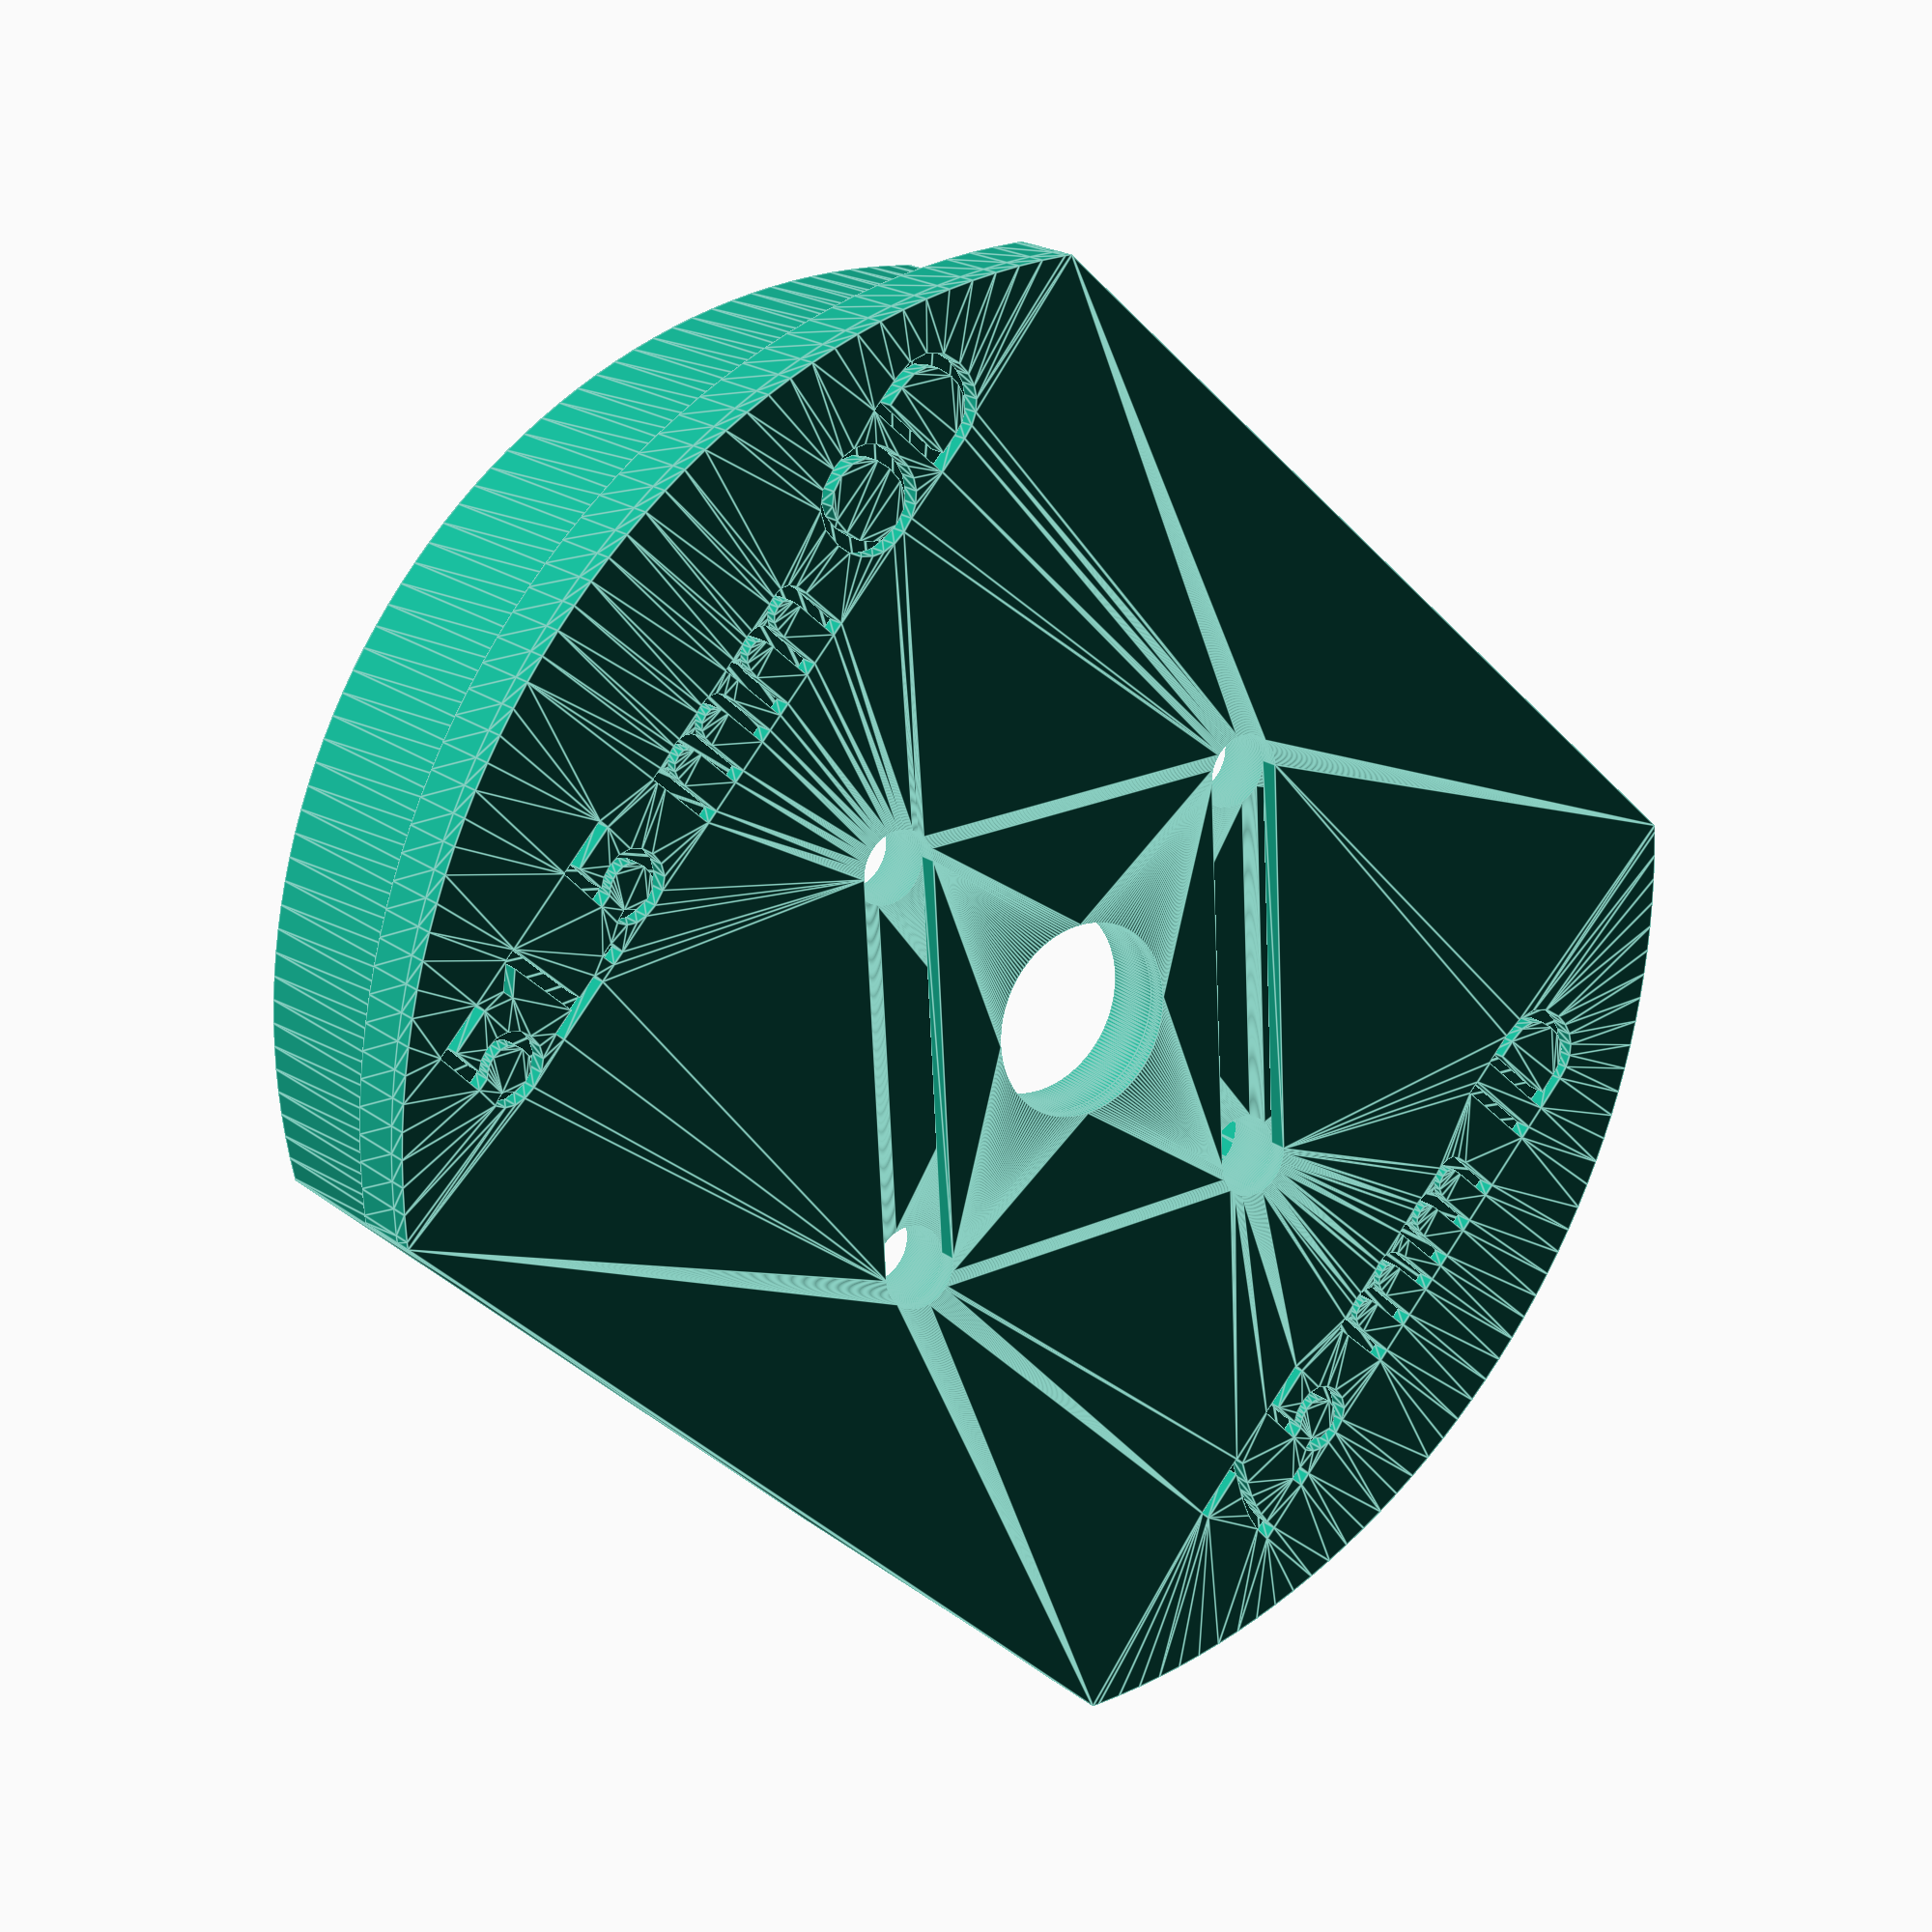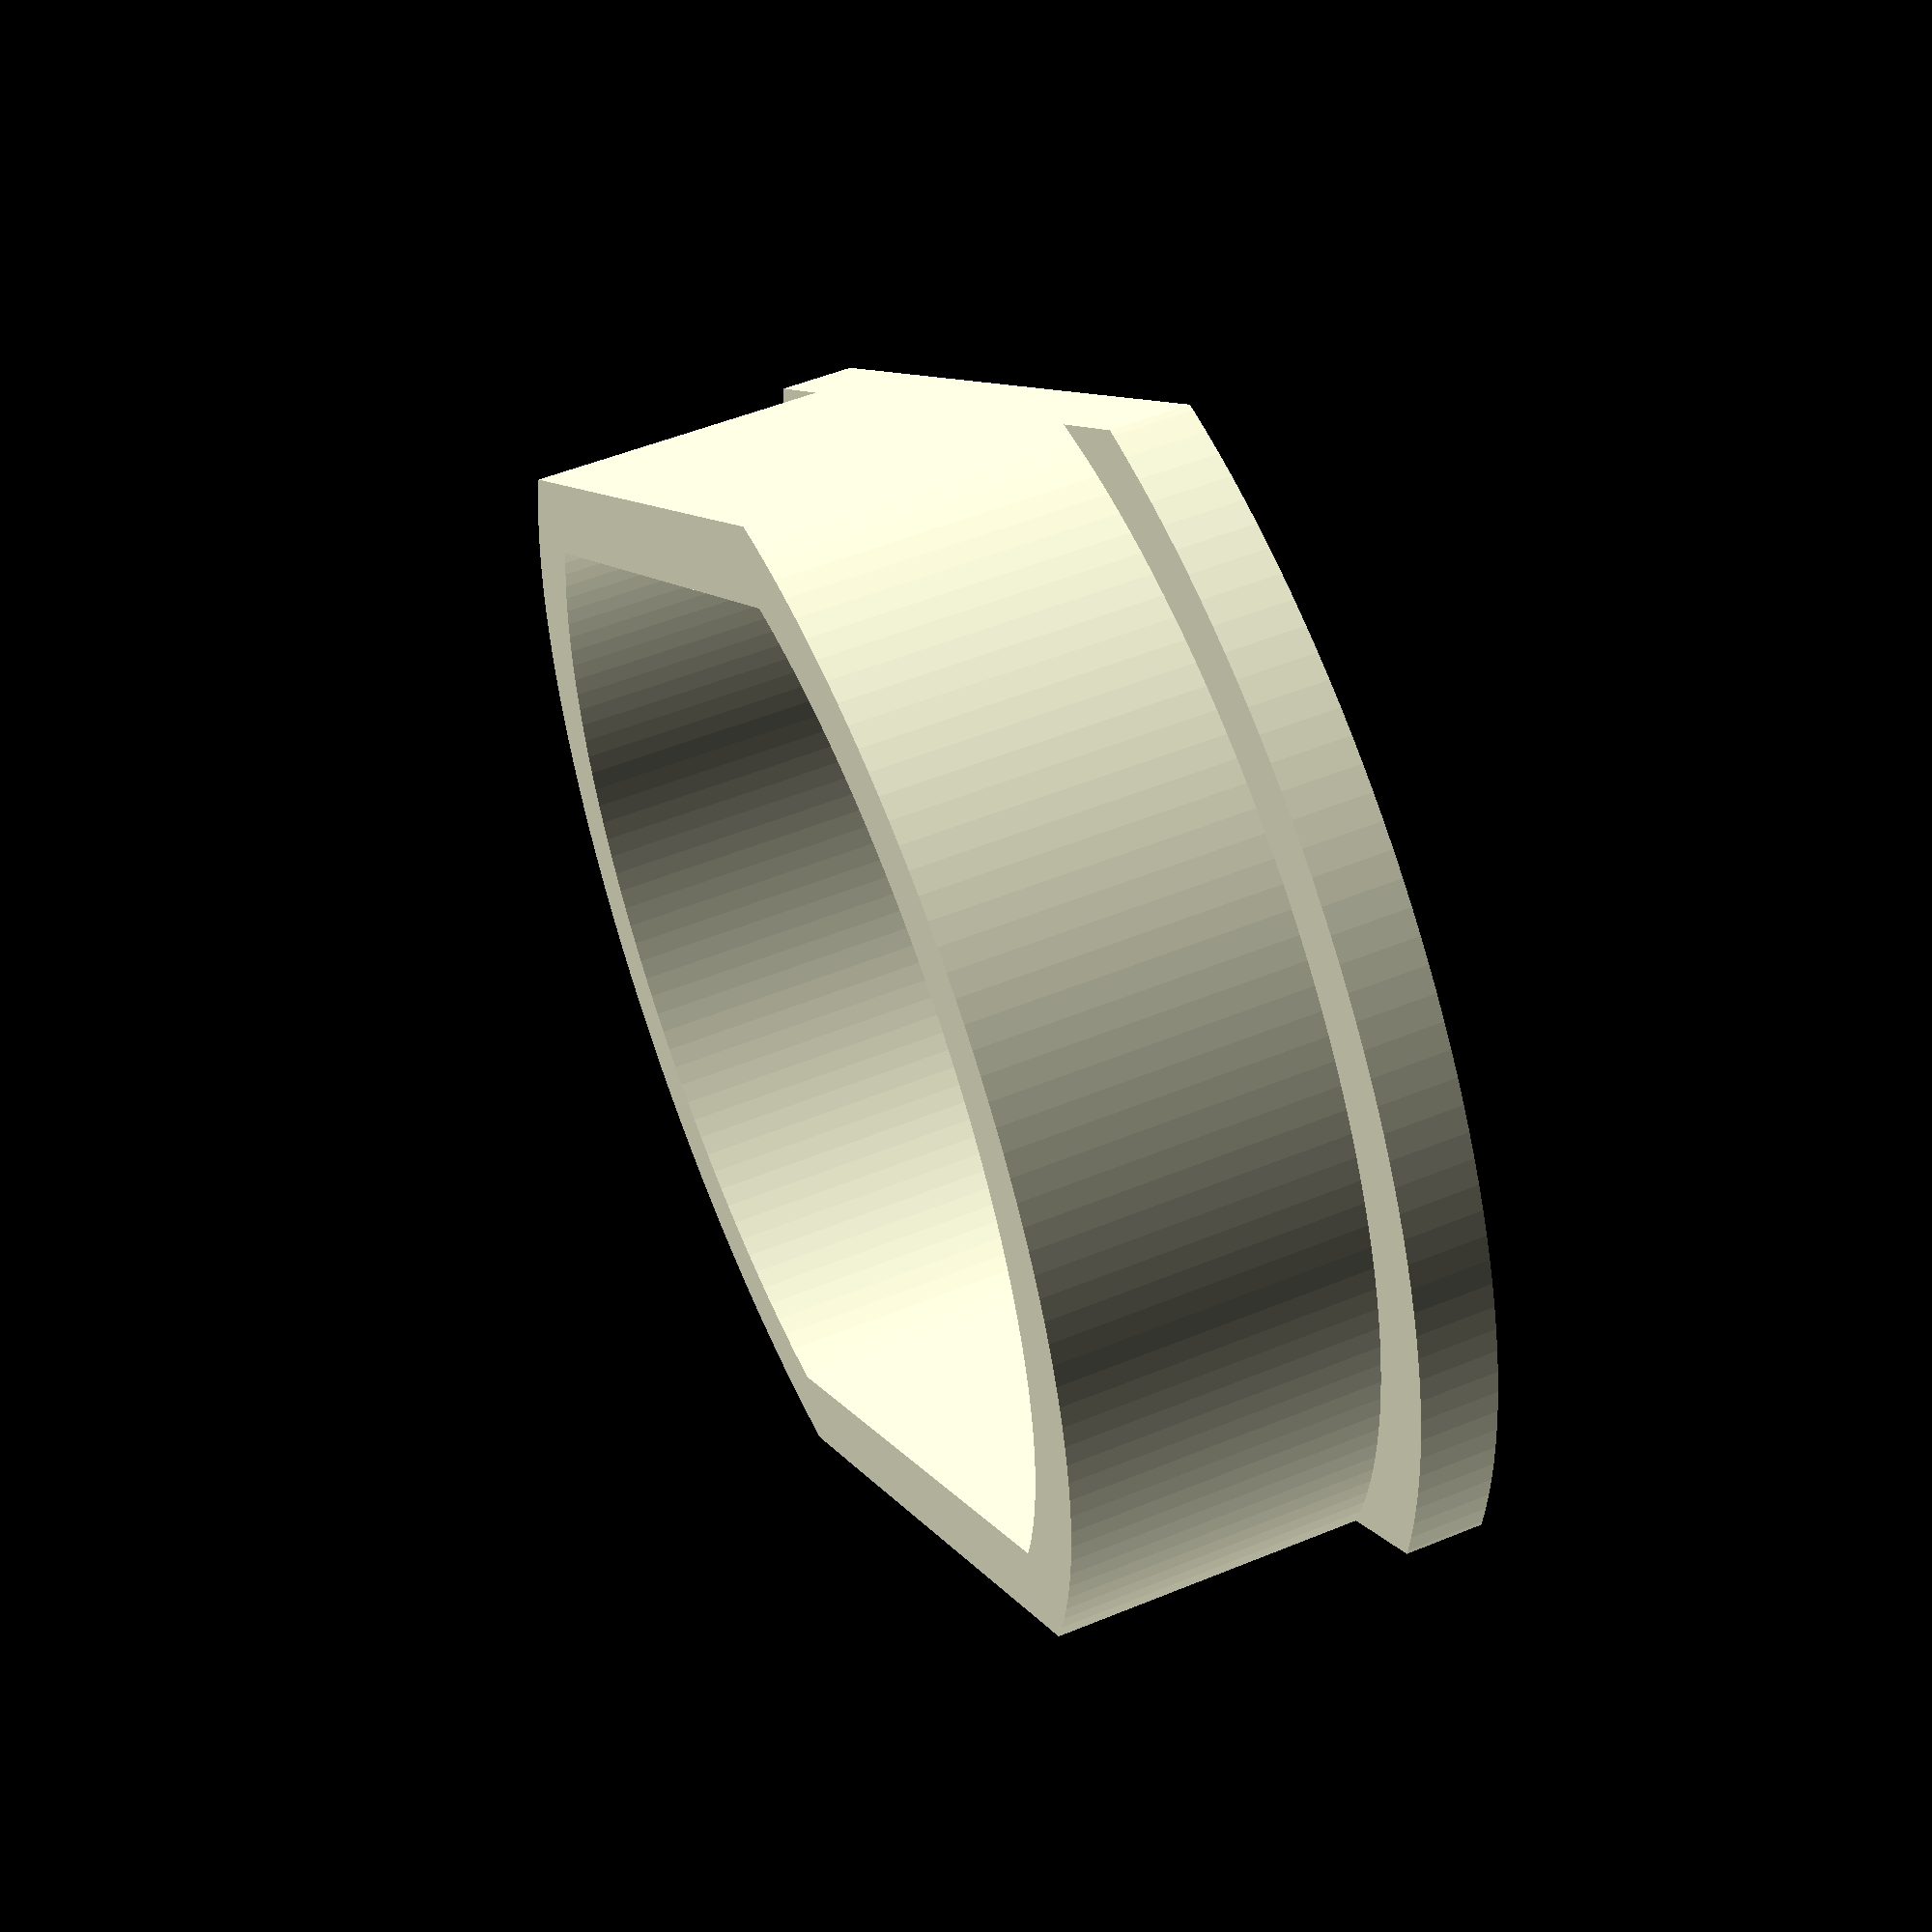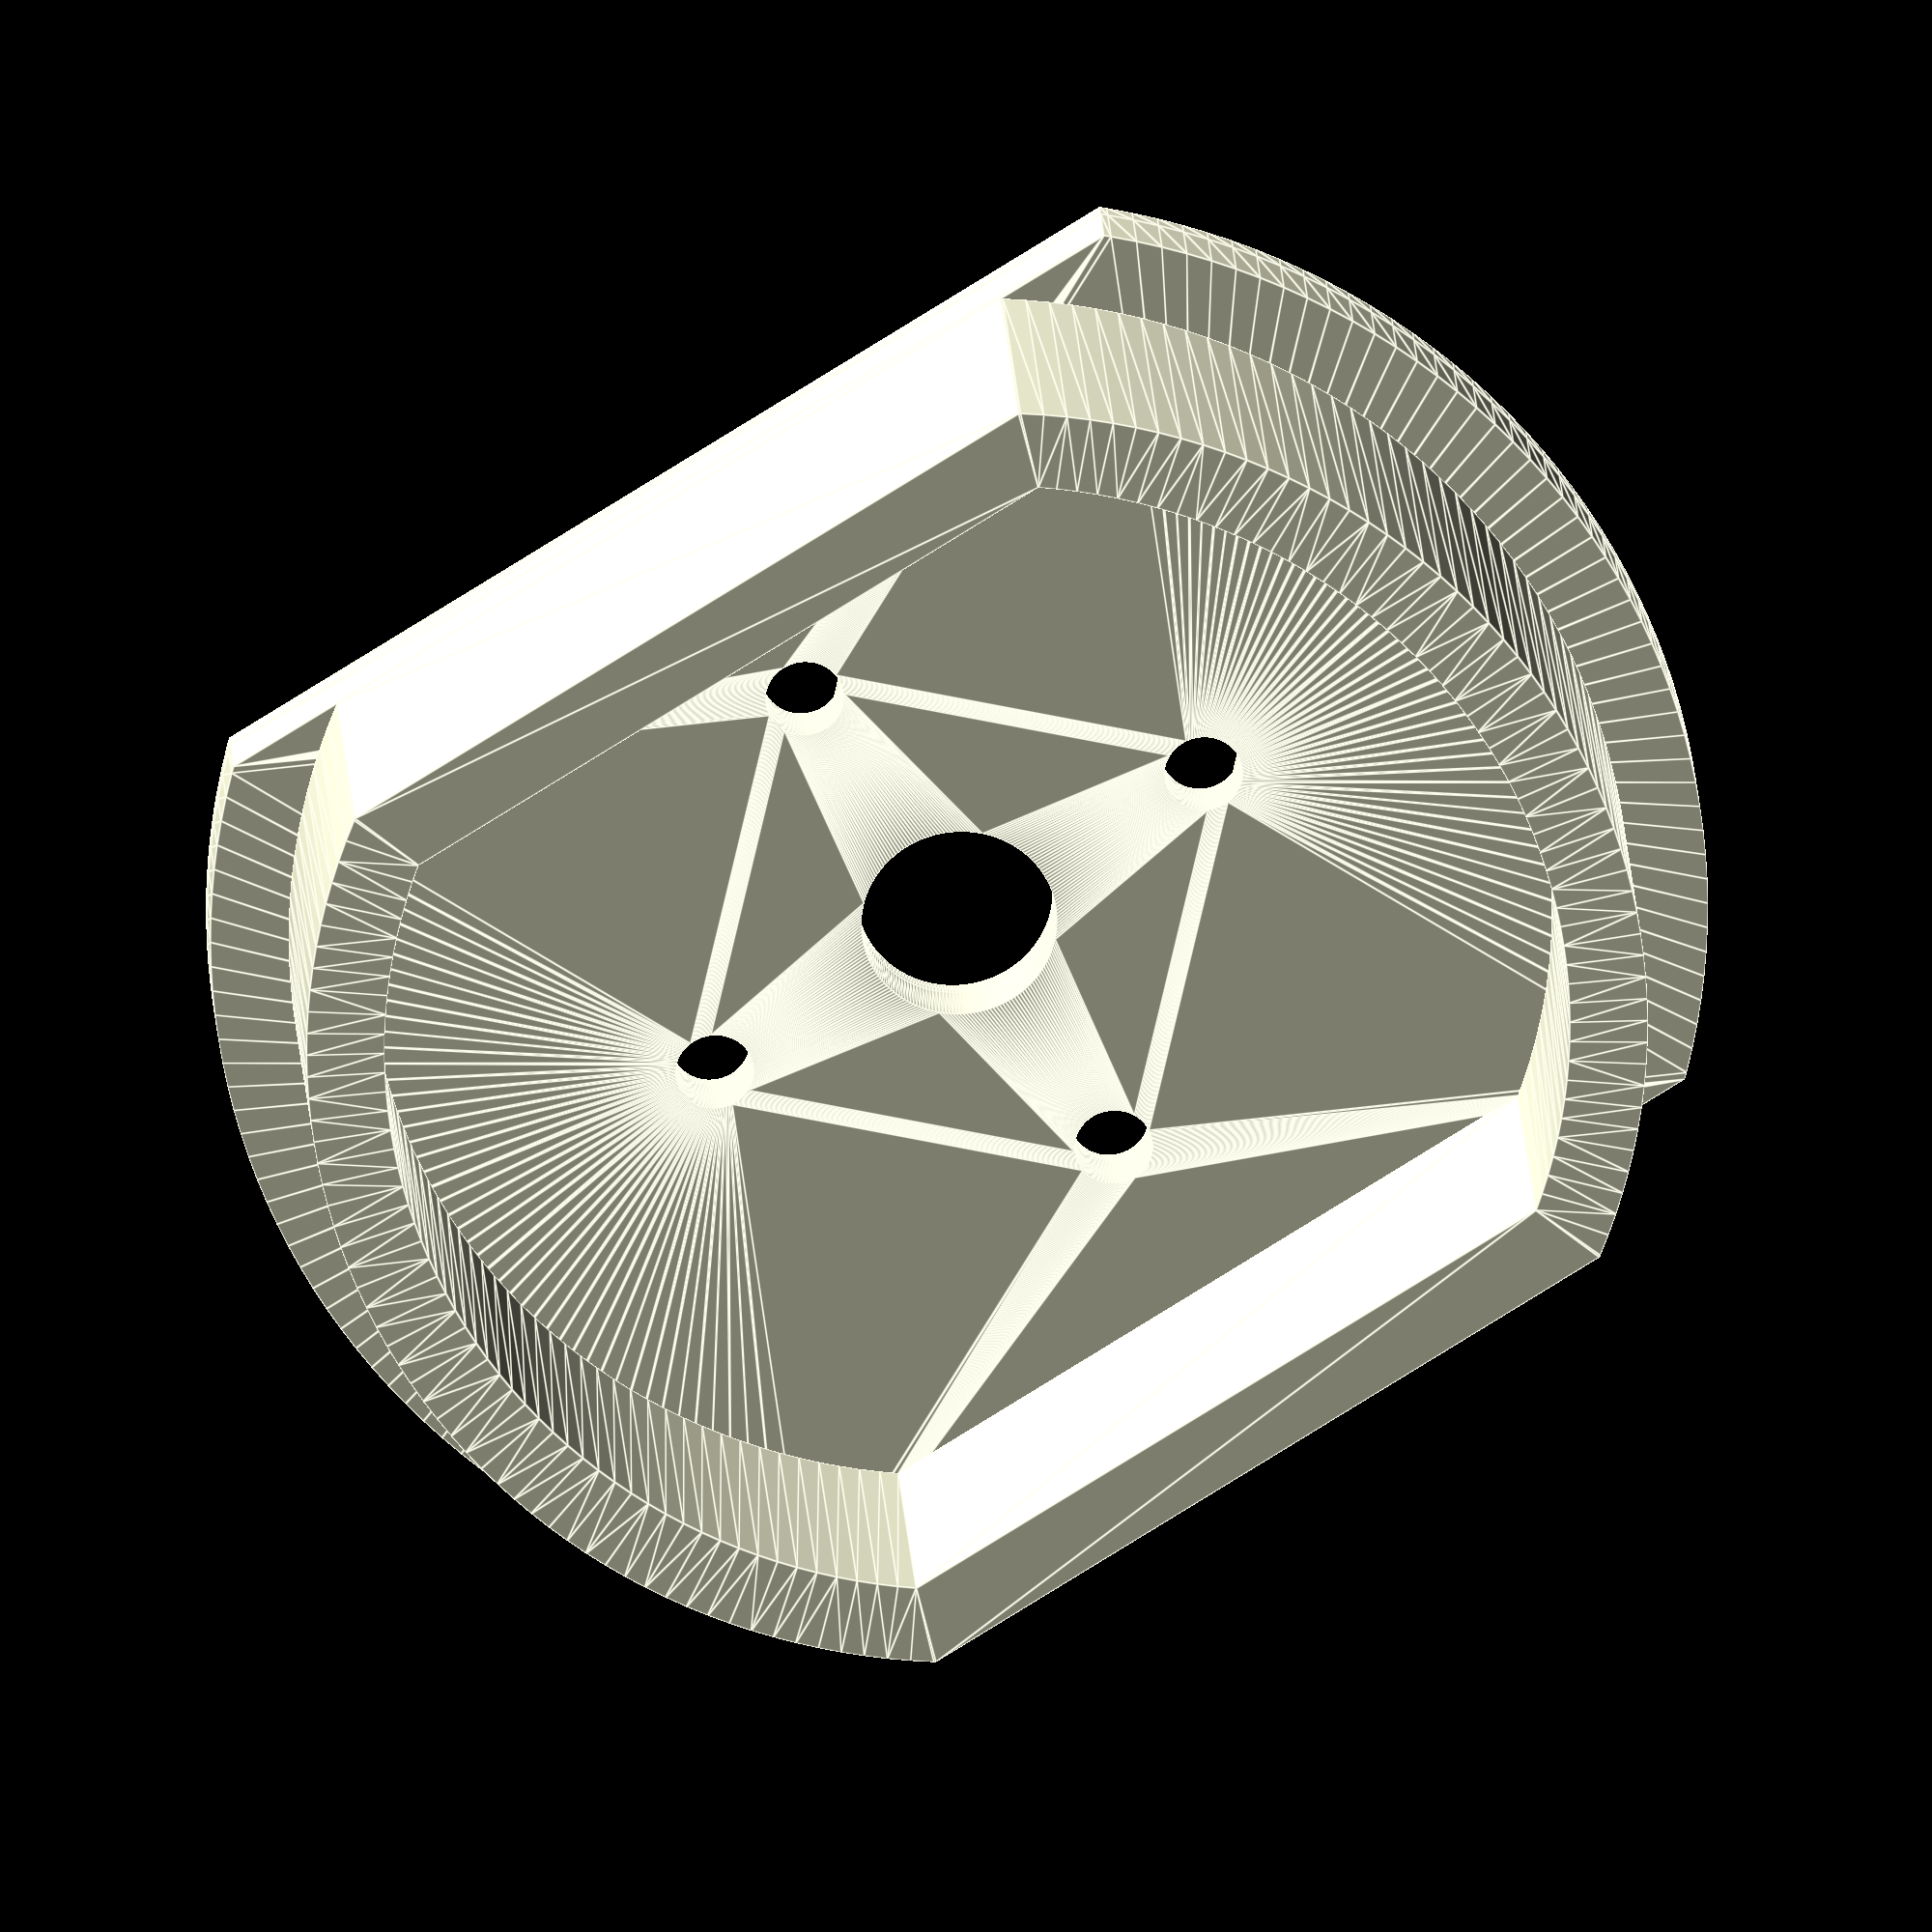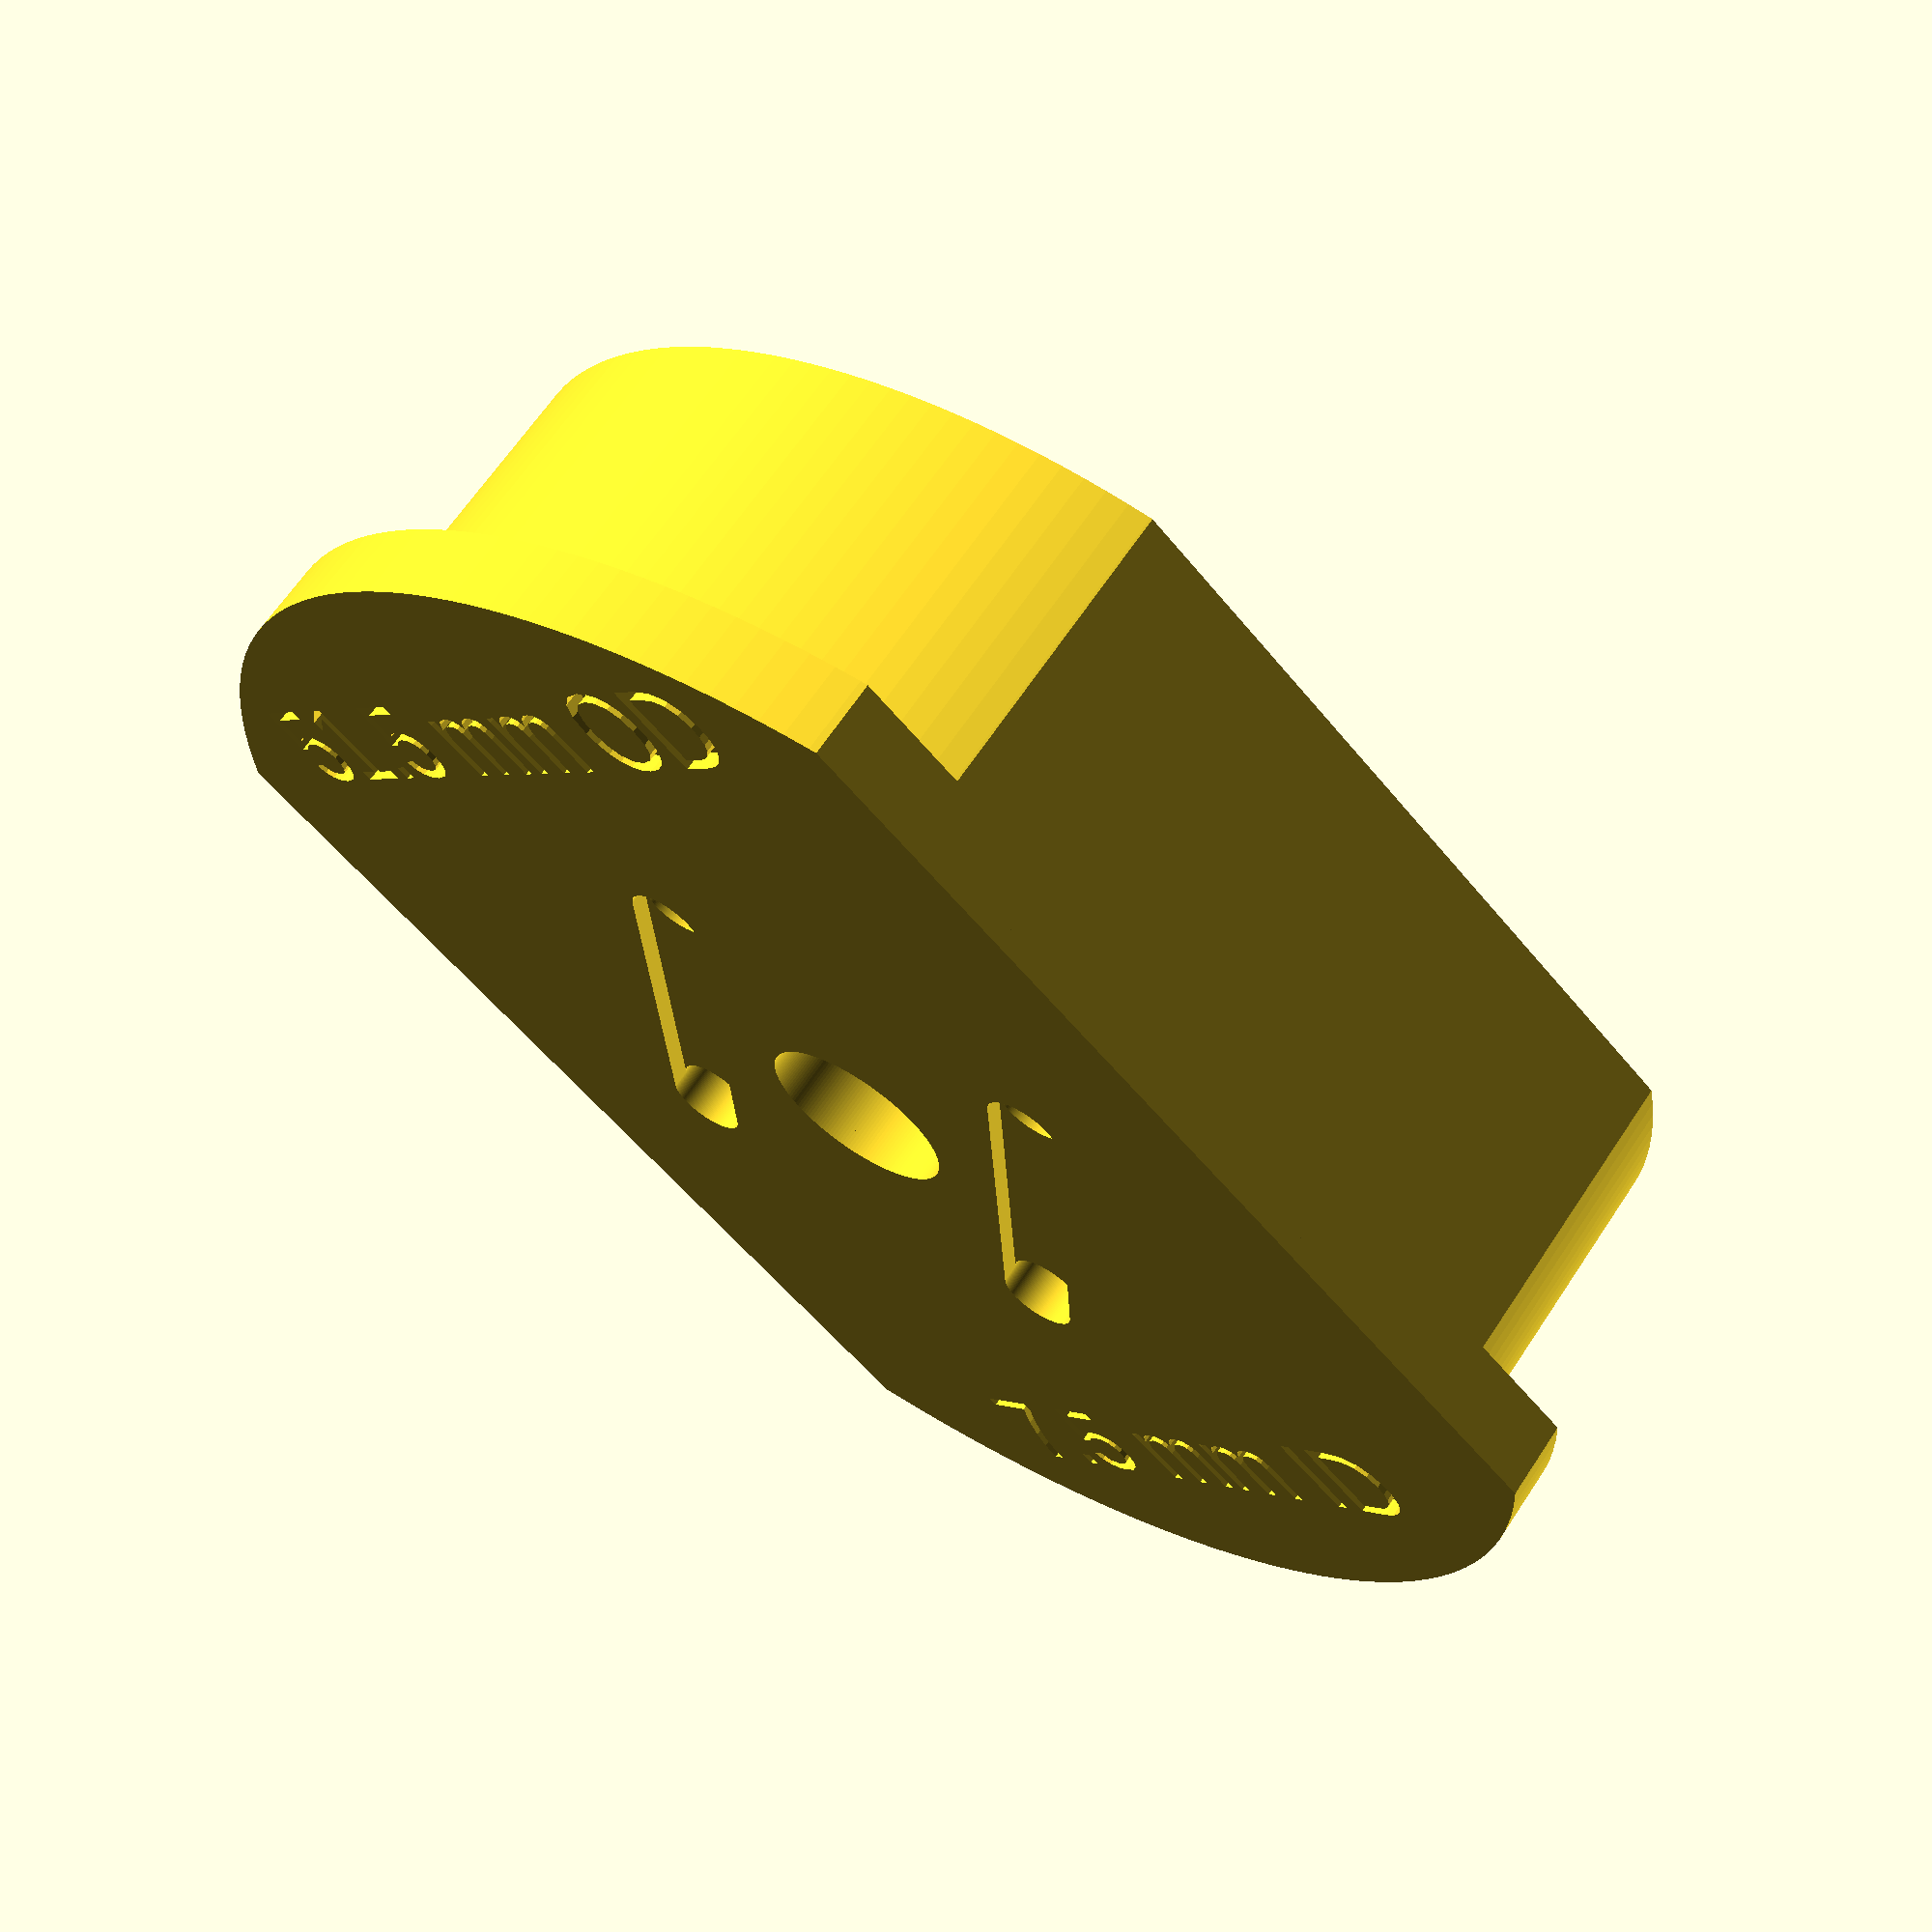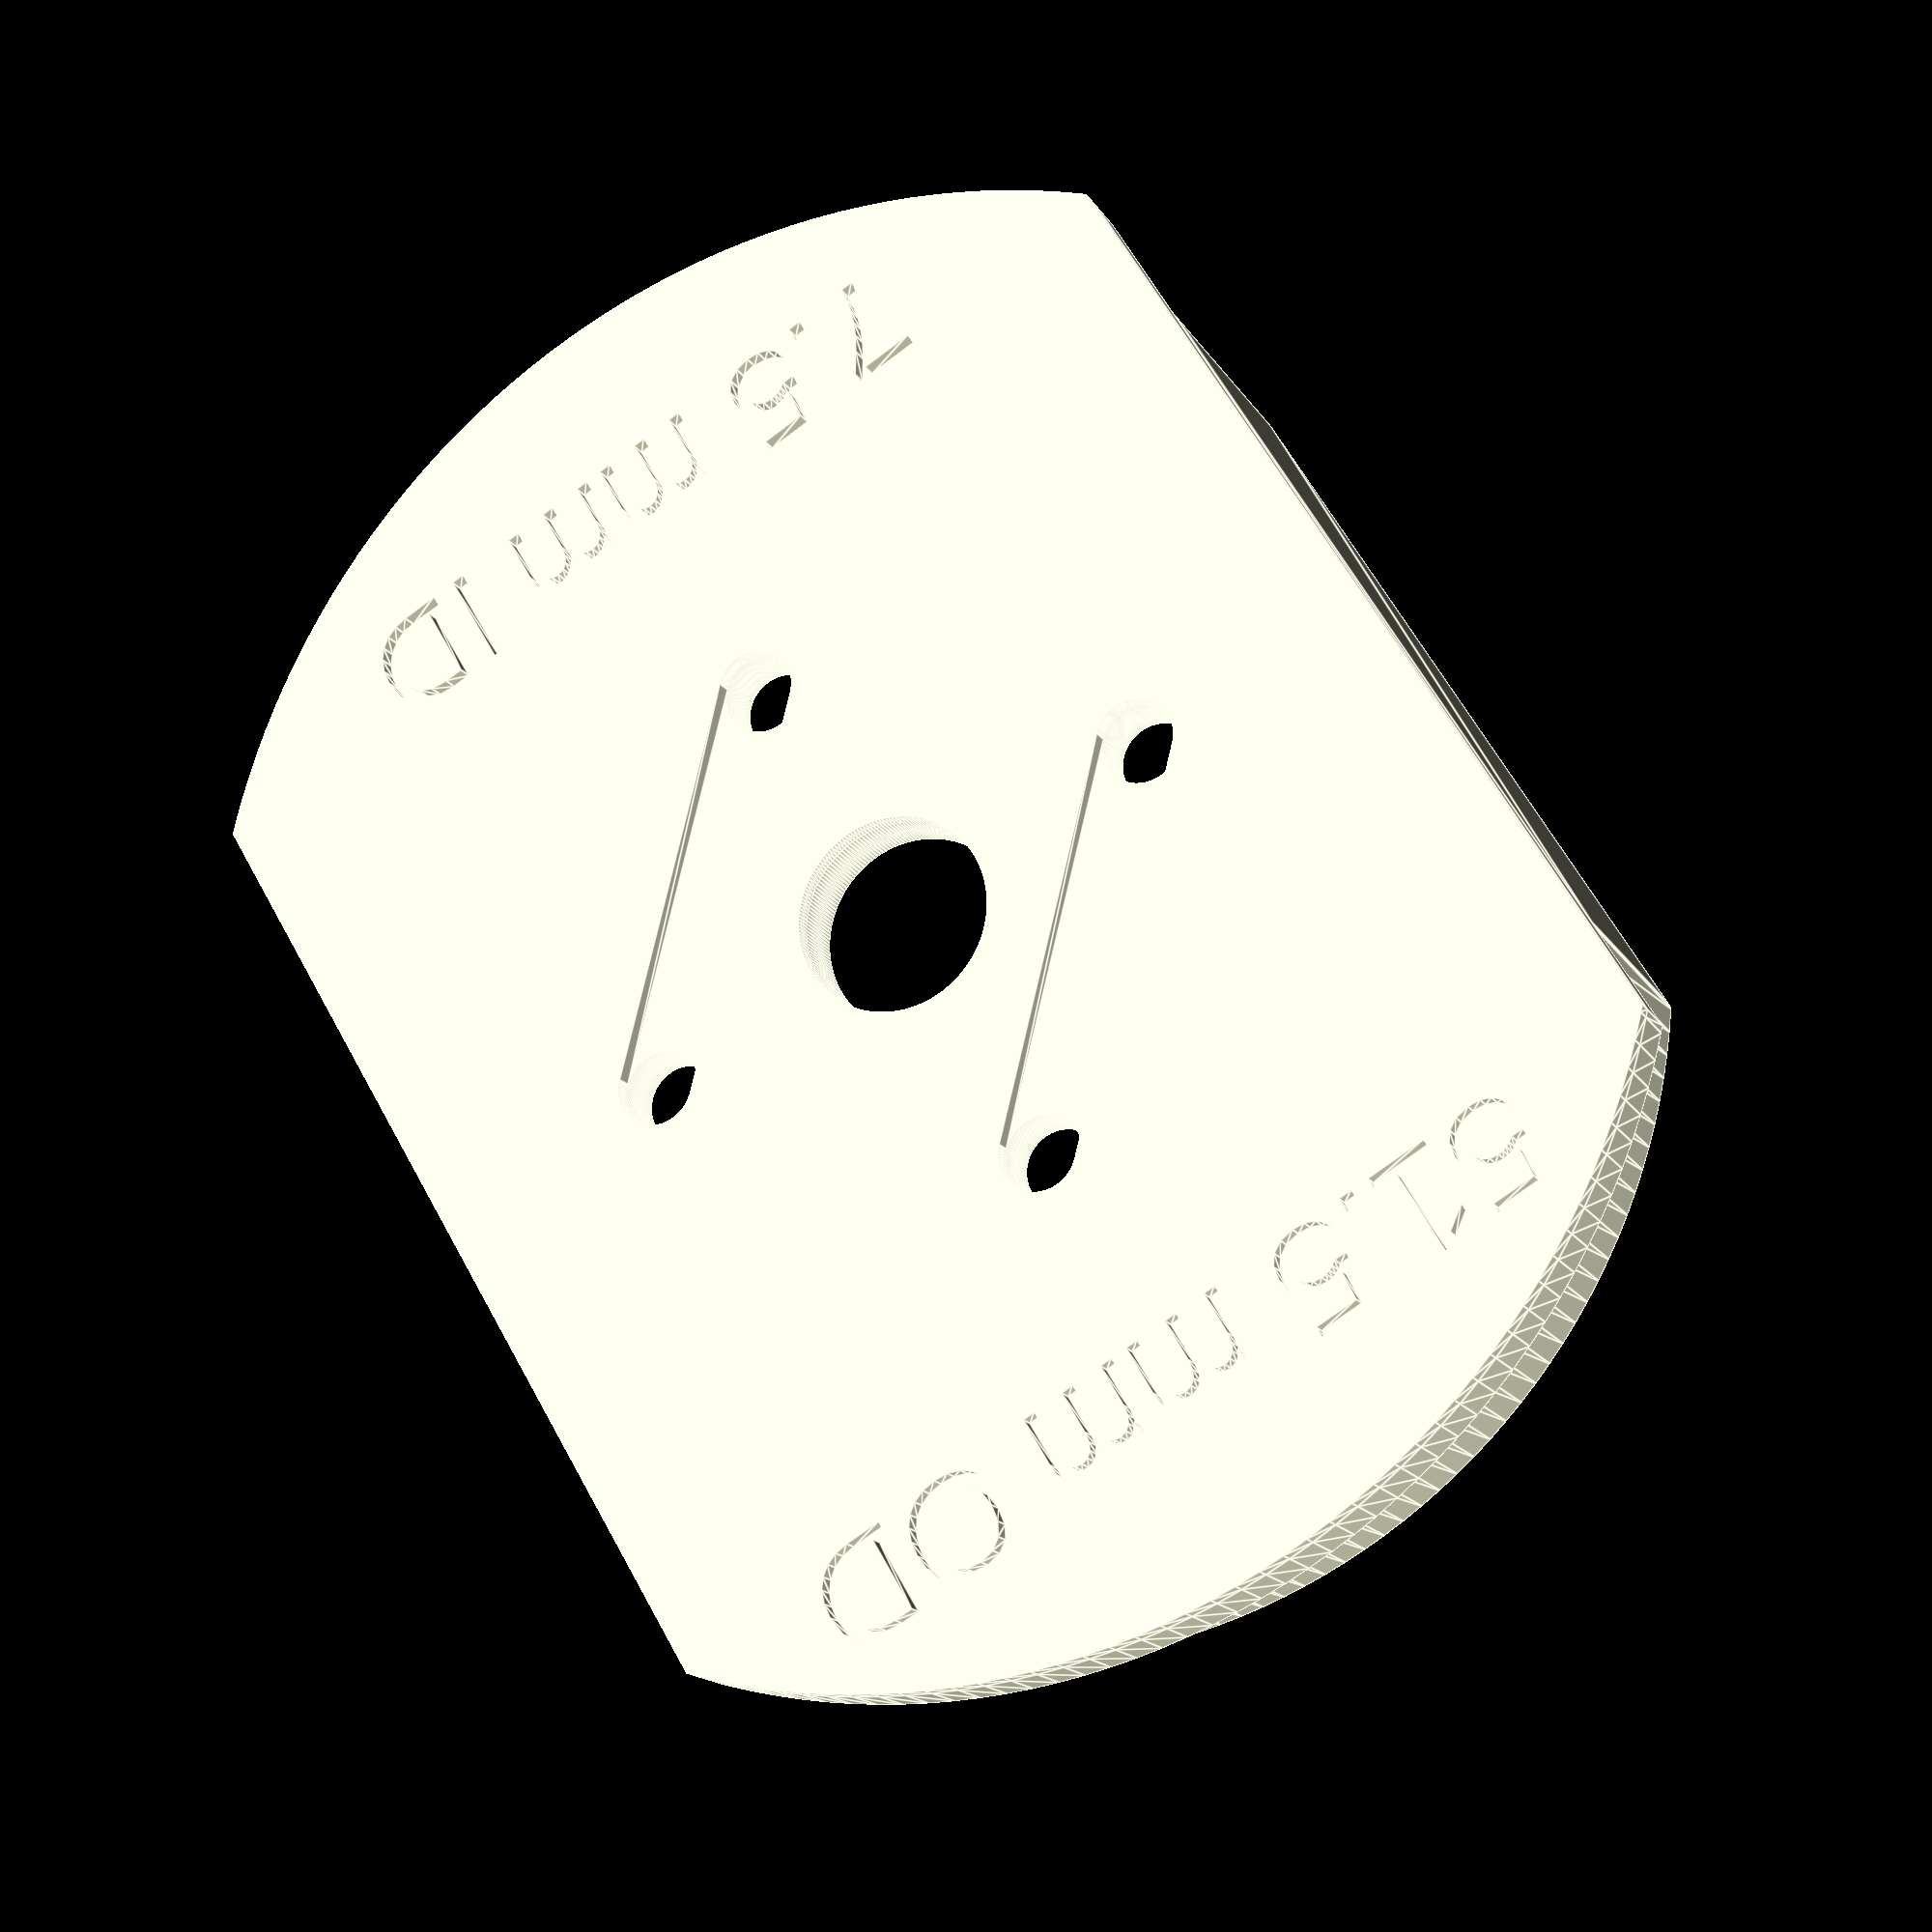
<openscad>
shaftDiameter = 7.5;
spoolShaftDiameter = 51.5;
resolution = 180;
// frictionFit = 0;

textOffset = 23;
slimmed = 1;
showTieholes = 1;
fontSize = 4;

engraveDiameters = 1;

capThickness = 3;
tieholeRotation = 45;
tieslotDepth = .75;
tieholeFromCenter = 11.1;
shaftWallHeight = 12;
shaftWallWidth = 3;

/* assembly and positioning of the different pieces */
linear_extrude( height = tieslotDepth )
spoolHubCapSlice();

translate([0,0,tieslotDepth - 0.01])
linear_extrude( height = 0.01 + capThickness - tieslotDepth )
spoolHubCapSlice( tSlot = false, tVis = false );

translate([0,0,capThickness - 0.01])
linear_extrude( height = 0.01 + shaftWallHeight )
spoolCapShaft();
/* end assembly and positioning of the different pieces */

module tiehole(){
  if( showTieholes ){
    circle( r = 1.5, $fn = resolution );
  }
}
module tieslot(){
  if( showTieholes ){
    square( [sqrt( pow( tieholeFromCenter, 2 ) + pow( tieholeFromCenter, 2 ) ), 3], center = true );
  }
}
module slimSection( offset = 0 ) {
  width = 20;
  height = 15;

  translate([0, spoolShaftDiameter / 2 + width / 4 - offset,0])
  square([ spoolShaftDiameter, spoolShaftDiameter / 2], center = true);
}

module spoolHubCapSlice ( tHole = true, tSlot = true, tVis = true ) {
  difference() {
  // union() {

    // create initial hub cap
    circle( spoolShaftDiameter / 2 + 3, $fn = resolution );

    // put together all of the pieces to remove from the cap
    union() {

      // center hole
      circle( shaftDiameter / 2, $fn = resolution );

      // tie holes should penetrate the face of the hub
      for( tieholeRotationIndex = [0:3] ) {
        rotate([0,0,tieholeRotationIndex * 90 + tieholeRotation - 45 ])
        translate([tieholeFromCenter, 0]){
          tiehole();
        }
      }

      // tie slots should be cut into face of hub
      if( tSlot ) {
        for( tieslotRotationIndex = [0,180] ) {
          rotate([0, 0, 0 + tieslotRotationIndex + tieholeRotation - 45 ] ){
            translate([0, tieholeFromCenter]){
              rotate([0, 0, 45 ] ){
                translate([sqrt( pow( tieholeFromCenter, 2 ) + pow( tieholeFromCenter, 2 ) )/-2,0,0])
                tieslot();
              }
            }
          }
        }
      }

      // slice the layer to proper width
      if( slimmed ) {
        slimSection( -3 );
        mirror([0,1,0])
        slimSection( -3 );
      }

      // engraving
      if( engraveDiameters && tVis ) {
        translate([-1*textOffset ,0,0])
        rotate([0,0,90])
        mirror([1,0,0])
        text( str( spoolShaftDiameter, " mm OD"), halign = "center", valign = "top", fontSize );

        translate([ textOffset ,0,0])
        rotate([0,0,90])
        mirror([1,0,0])
        text( str( shaftDiameter, " mm ID"), halign = "center", valign = "bottom", fontSize );
      }
    }

  }
}

module spoolCapShaft() {
  difference() {

    // outer shaft
    difference() {
      circle( spoolShaftDiameter / 2, $fn = resolution );
      if( slimmed ) {
        slimSection( -3 );
        mirror([0,1,0])
        slimSection( -3 );
      }
    }

    // outer shaft
    difference() {
      circle( spoolShaftDiameter / 2 - shaftWallWidth, $fn = resolution );
      if( slimmed ) {
        slimSection( );
        mirror([0,1,0])
        slimSection( );
      }
    }

  }
}


</openscad>
<views>
elev=340.8 azim=138.1 roll=144.6 proj=p view=edges
elev=128.7 azim=320.2 roll=114.1 proj=p view=wireframe
elev=338.4 azim=327.7 roll=356.7 proj=o view=edges
elev=295.0 azim=138.3 roll=213.5 proj=p view=solid
elev=16.1 azim=300.7 roll=201.4 proj=p view=edges
</views>
